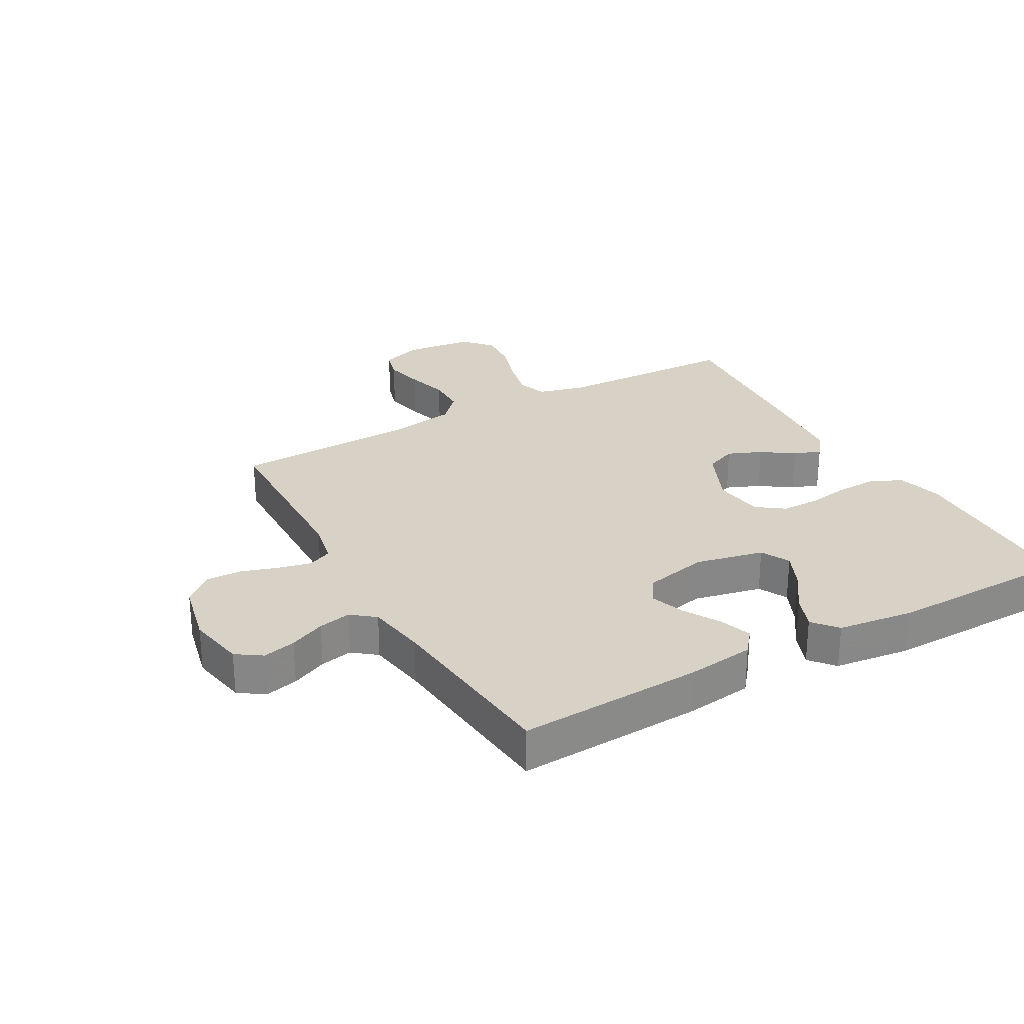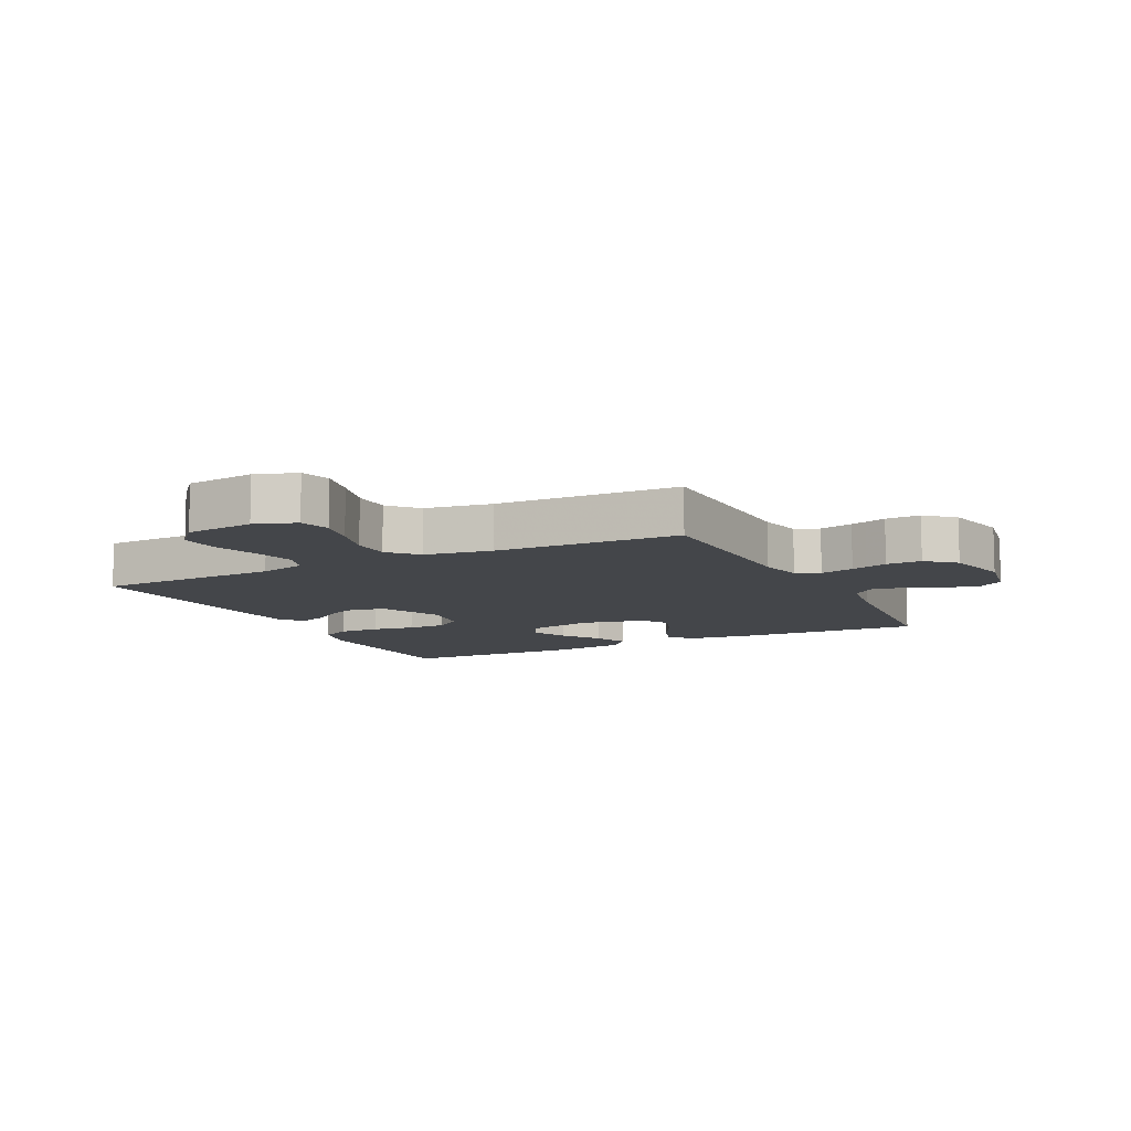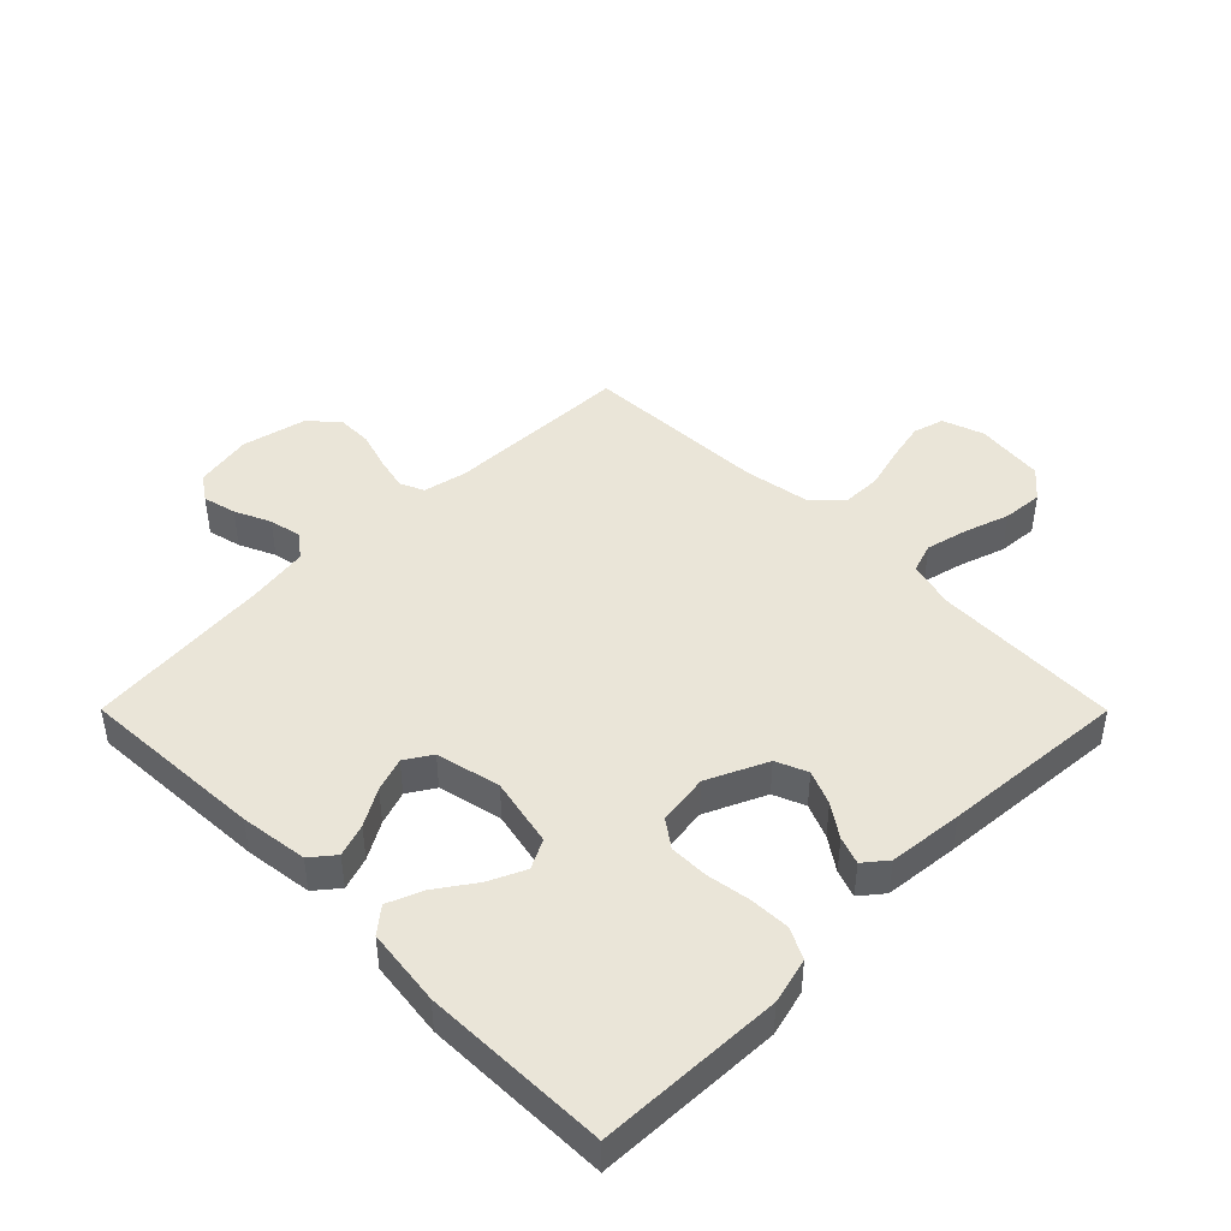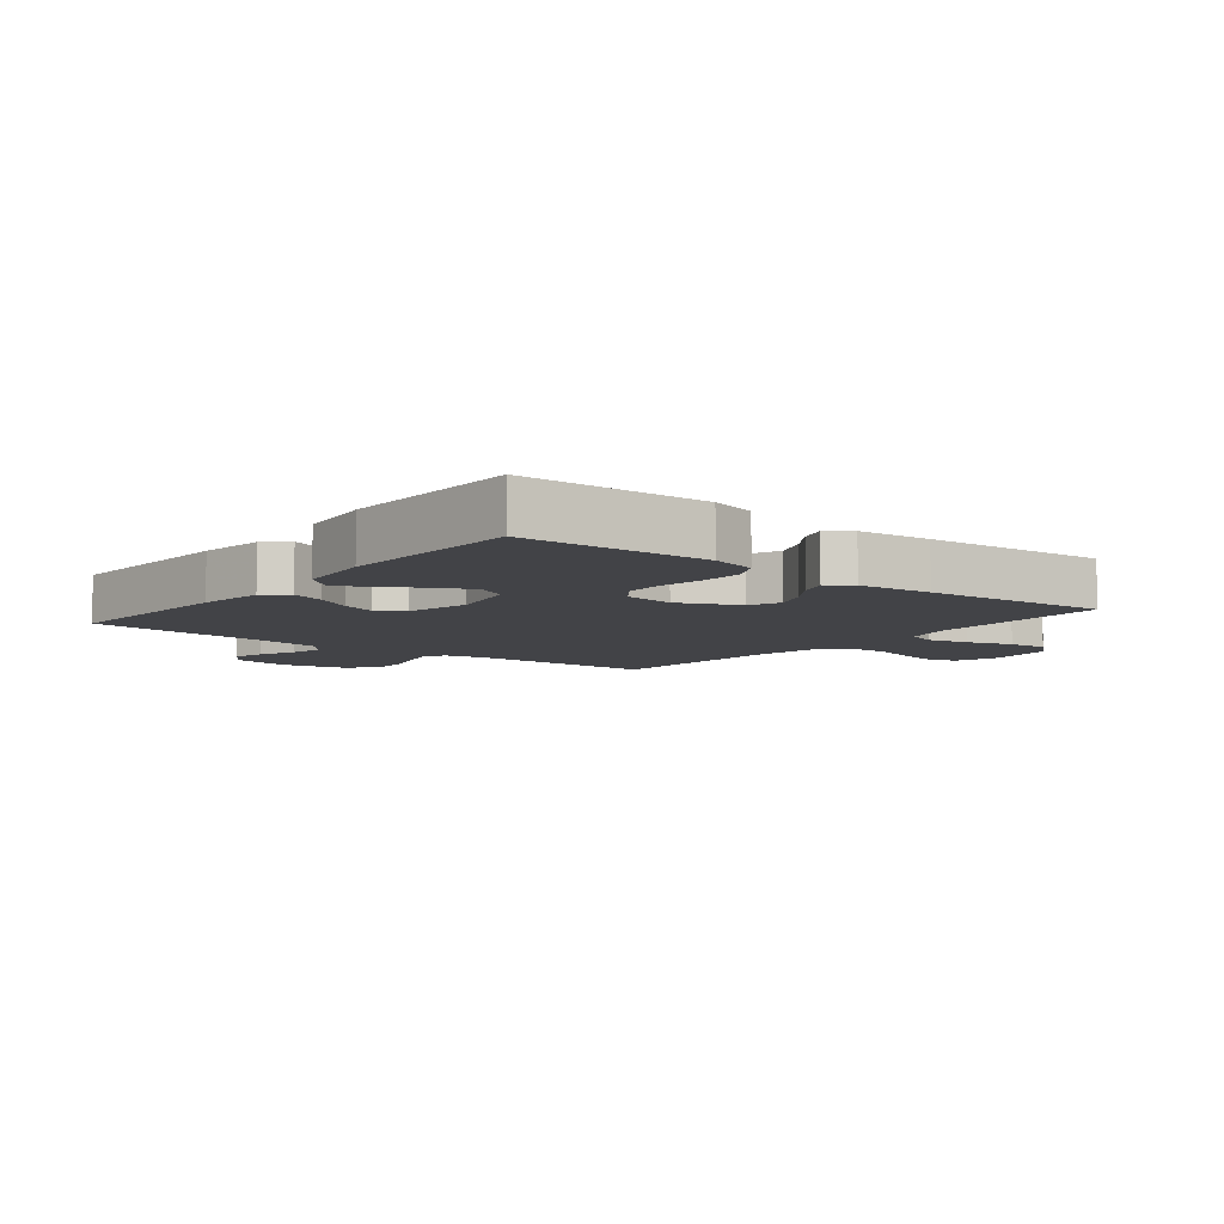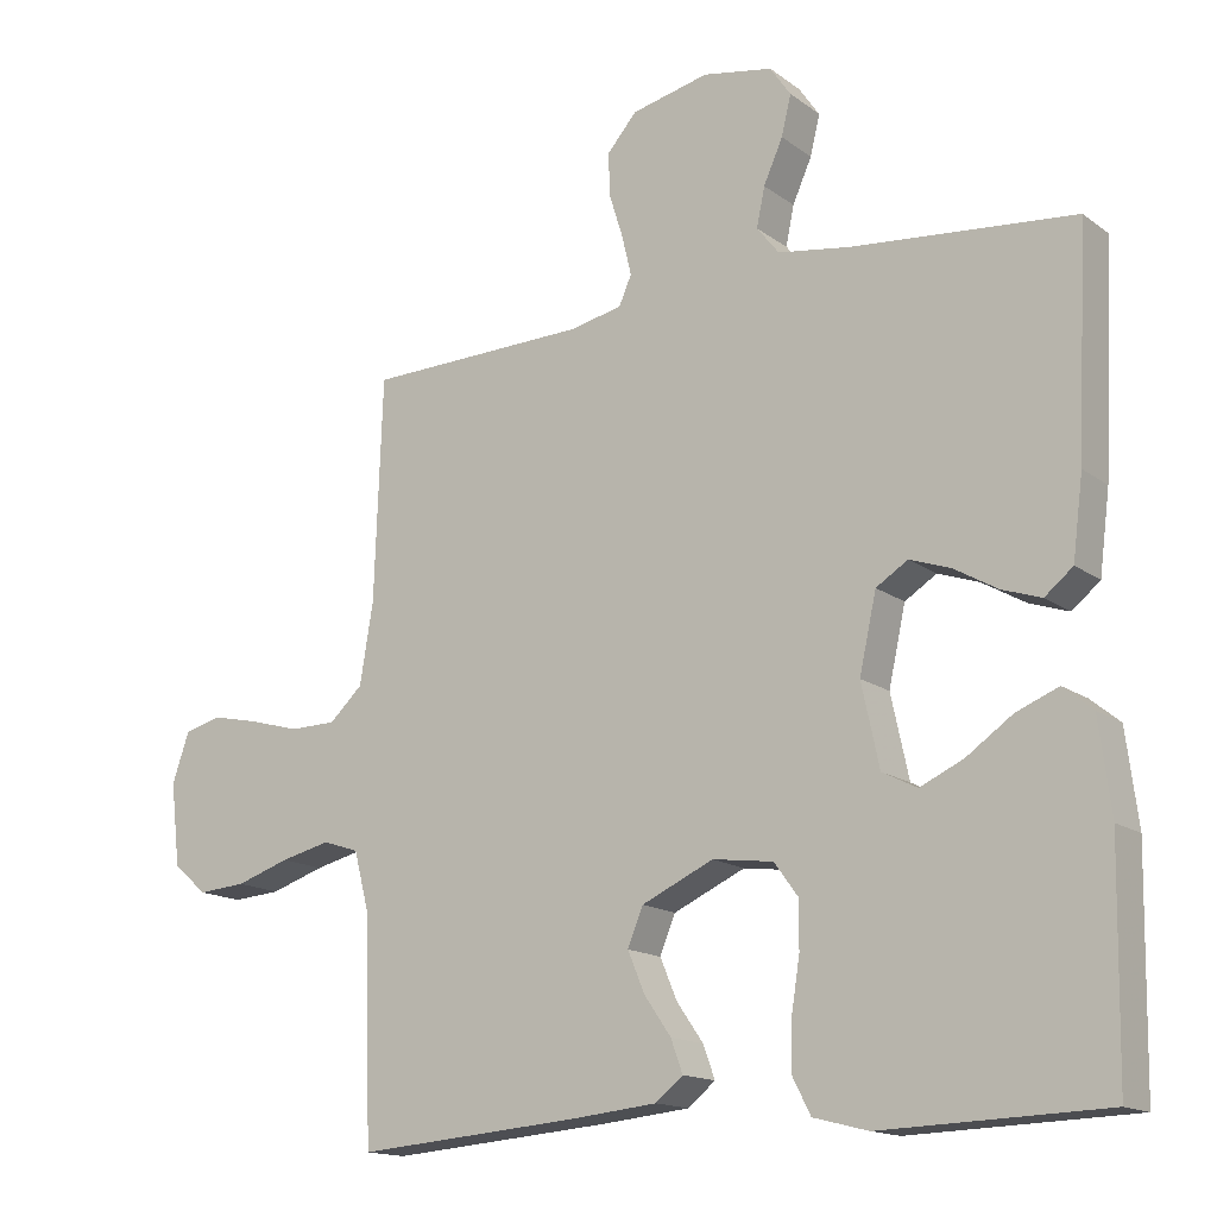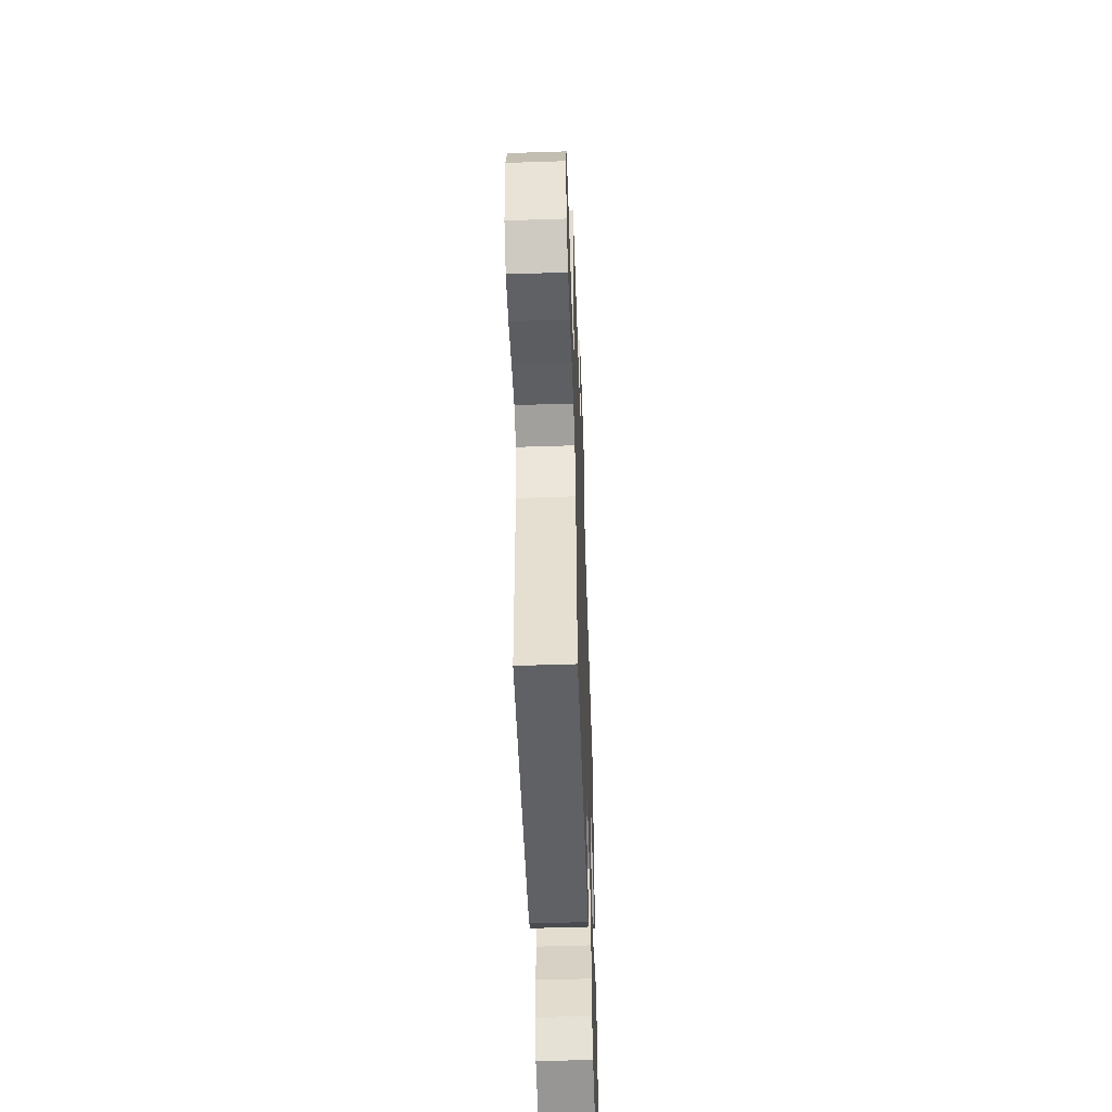
<metadata>
{"format":"obj","ext":"obj","renderer":"f3d","projection":"perspective","resolution":1024,"background":"white","views":[{"elev":27.3,"azim":60.6,"up":"+Y"},{"elev":-9.8,"azim":-63.4,"up":"+Y"},{"elev":44.8,"azim":135.1,"up":"+Y"},{"elev":-7.4,"azim":141.3,"up":"+Y"},{"elev":-15.2,"azim":33.9,"up":"+Z"},{"elev":-53.6,"azim":-88.0,"up":"+Z"}]}
</metadata>
<code>
v -0.5 0.07 0.5
v -0.2 0.07 0.508
v -0.129 0.07 0.523
v -0.112 0.07 0.562
v -0.125 0.07 0.617
v -0.144 0.07 0.677
v -0.145 0.07 0.734
v -0.105 0.07 0.78
v 0 0.07 0.804
v 0.094 0.07 0.787
v 0.122 0.07 0.746
v 0.109 0.07 0.692
v 0.083 0.07 0.634
v 0.072 0.07 0.581
v 0.102 0.07 0.543
v 0.2 0.07 0.528
v 0.5 0.07 0.5
v 0.485 0.07 0.2
v 0.471 0.07 0.091
v 0.433 0.07 0.06
v 0.38 0.07 0.078
v 0.321 0.07 0.112
v 0.266 0.07 0.131
v 0.223 0.07 0.104
v 0.2 0.07 0
v 0.224 0.07 -0.111
v 0.271 0.07 -0.135
v 0.33 0.07 -0.108
v 0.392 0.07 -0.065
v 0.449 0.07 -0.042
v 0.489 0.07 -0.075
v 0.505 0.07 -0.2
v 0.5 0.07 -0.5
v 0.2 0.07 -0.51
v 0.126 0.07 -0.491
v 0.101 0.07 -0.442
v 0.103 0.07 -0.376
v 0.114 0.07 -0.306
v 0.114 0.07 -0.243
v 0.082 0.07 -0.199
v 0 0.07 -0.188
v -0.097 0.07 -0.232
v -0.118 0.07 -0.283
v -0.095 0.07 -0.338
v -0.059 0.07 -0.39
v -0.043 0.07 -0.434
v -0.08 0.07 -0.464
v -0.2 0.07 -0.476
v -0.5 0.07 -0.5
v -0.51 0.07 -0.2
v -0.53 0.07 -0.123
v -0.579 0.07 -0.107
v -0.646 0.07 -0.123
v -0.719 0.07 -0.147
v -0.784 0.07 -0.152
v -0.83 0.07 -0.112
v -0.843 0.07 0
v -0.82 0.07 0.067
v -0.77 0.07 0.081
v -0.706 0.07 0.067
v -0.637 0.07 0.048
v -0.574 0.07 0.049
v -0.529 0.07 0.091
v -0.511 0.07 0.2
v -0.5 0 0.5
v -0.2 0 0.508
v -0.129 0 0.523
v -0.112 0 0.562
v -0.125 0 0.617
v -0.144 0 0.677
v -0.145 0 0.734
v -0.105 0 0.78
v 0 0 0.804
v 0.094 0 0.787
v 0.122 0 0.746
v 0.109 0 0.692
v 0.083 0 0.634
v 0.072 0 0.581
v 0.102 0 0.543
v 0.2 0 0.528
v 0.5 0 0.5
v 0.485 0 0.2
v 0.471 0 0.091
v 0.433 0 0.06
v 0.38 0 0.078
v 0.321 0 0.112
v 0.266 0 0.131
v 0.223 0 0.104
v 0.2 0 0
v 0.224 0 -0.111
v 0.271 0 -0.135
v 0.33 0 -0.108
v 0.392 0 -0.065
v 0.449 0 -0.042
v 0.489 0 -0.075
v 0.505 0 -0.2
v 0.5 0 -0.5
v 0.2 0 -0.51
v 0.126 0 -0.491
v 0.101 0 -0.442
v 0.103 0 -0.376
v 0.114 0 -0.306
v 0.114 0 -0.243
v 0.082 0 -0.199
v 0 0 -0.188
v -0.097 0 -0.232
v -0.118 0 -0.283
v -0.095 0 -0.338
v -0.059 0 -0.39
v -0.043 0 -0.434
v -0.08 0 -0.464
v -0.2 0 -0.476
v -0.5 0 -0.5
v -0.51 0 -0.2
v -0.53 0 -0.123
v -0.579 0 -0.107
v -0.646 0 -0.123
v -0.719 0 -0.147
v -0.784 0 -0.152
v -0.83 0 -0.112
v -0.843 0 0
v -0.82 0 0.067
v -0.77 0 0.081
v -0.706 0 0.067
v -0.637 0 0.048
v -0.574 0 0.049
v -0.529 0 0.091
v -0.511 0 0.2
f 58 59 60 61
f 56 57 58 61
f 56 61 62
f 53 54 55 56
f 52 53 56 62
f 51 52 62 63
f 47 48 49 50
f 44 45 46 47
f 43 44 47 50
f 42 43 50 51
f 35 36 37 38
f 35 38 39
f 34 35 39
f 33 34 39
f 32 33 39 40
f 28 29 30 31
f 27 28 31 32
f 19 20 21 22
f 19 22 23
f 16 17 18 19
f 15 16 19 23
f 14 15 23 24
f 10 11 12 13
f 10 13 14
f 9 10 14
f 5 6 7 8
f 4 5 8 9
f 3 4 9 14
f 64 1 2
f 64 2 3
f 41 42 51 63
f 27 32 40 41
f 26 27 41 63
f 25 26 63 64
f 24 25 64
f 3 14 24 64
f 125 124 123 122
f 125 122 121 120
f 126 125 120
f 120 119 118 117
f 126 120 117 116
f 127 126 116 115
f 114 113 112 111
f 111 110 109 108
f 114 111 108 107
f 115 114 107 106
f 102 101 100 99
f 103 102 99
f 103 99 98
f 103 98 97
f 104 103 97 96
f 95 94 93 92
f 96 95 92 91
f 86 85 84 83
f 87 86 83
f 83 82 81 80
f 87 83 80 79
f 88 87 79 78
f 77 76 75 74
f 78 77 74
f 78 74 73
f 72 71 70 69
f 73 72 69 68
f 78 73 68 67
f 66 65 128
f 67 66 128
f 127 115 106 105
f 105 104 96 91
f 127 105 91 90
f 128 127 90 89
f 128 89 88
f 128 88 78 67
f 1 65 66 2
f 2 66 67 3
f 3 67 68 4
f 4 68 69 5
f 5 69 70 6
f 6 70 71 7
f 7 71 72 8
f 8 72 73 9
f 9 73 74 10
f 10 74 75 11
f 11 75 76 12
f 12 76 77 13
f 13 77 78 14
f 14 78 79 15
f 15 79 80 16
f 16 80 81 17
f 17 81 82 18
f 18 82 83 19
f 19 83 84 20
f 20 84 85 21
f 21 85 86 22
f 22 86 87 23
f 23 87 88 24
f 24 88 89 25
f 25 89 90 26
f 26 90 91 27
f 27 91 92 28
f 28 92 93 29
f 29 93 94 30
f 30 94 95 31
f 31 95 96 32
f 32 96 97 33
f 33 97 98 34
f 34 98 99 35
f 35 99 100 36
f 36 100 101 37
f 37 101 102 38
f 38 102 103 39
f 39 103 104 40
f 40 104 105 41
f 41 105 106 42
f 42 106 107 43
f 43 107 108 44
f 44 108 109 45
f 45 109 110 46
f 46 110 111 47
f 47 111 112 48
f 48 112 113 49
f 49 113 114 50
f 50 114 115 51
f 51 115 116 52
f 52 116 117 53
f 53 117 118 54
f 54 118 119 55
f 55 119 120 56
f 56 120 121 57
f 57 121 122 58
f 58 122 123 59
f 59 123 124 60
f 60 124 125 61
f 61 125 126 62
f 62 126 127 63
f 63 127 128 64
f 64 128 65 1

</code>
